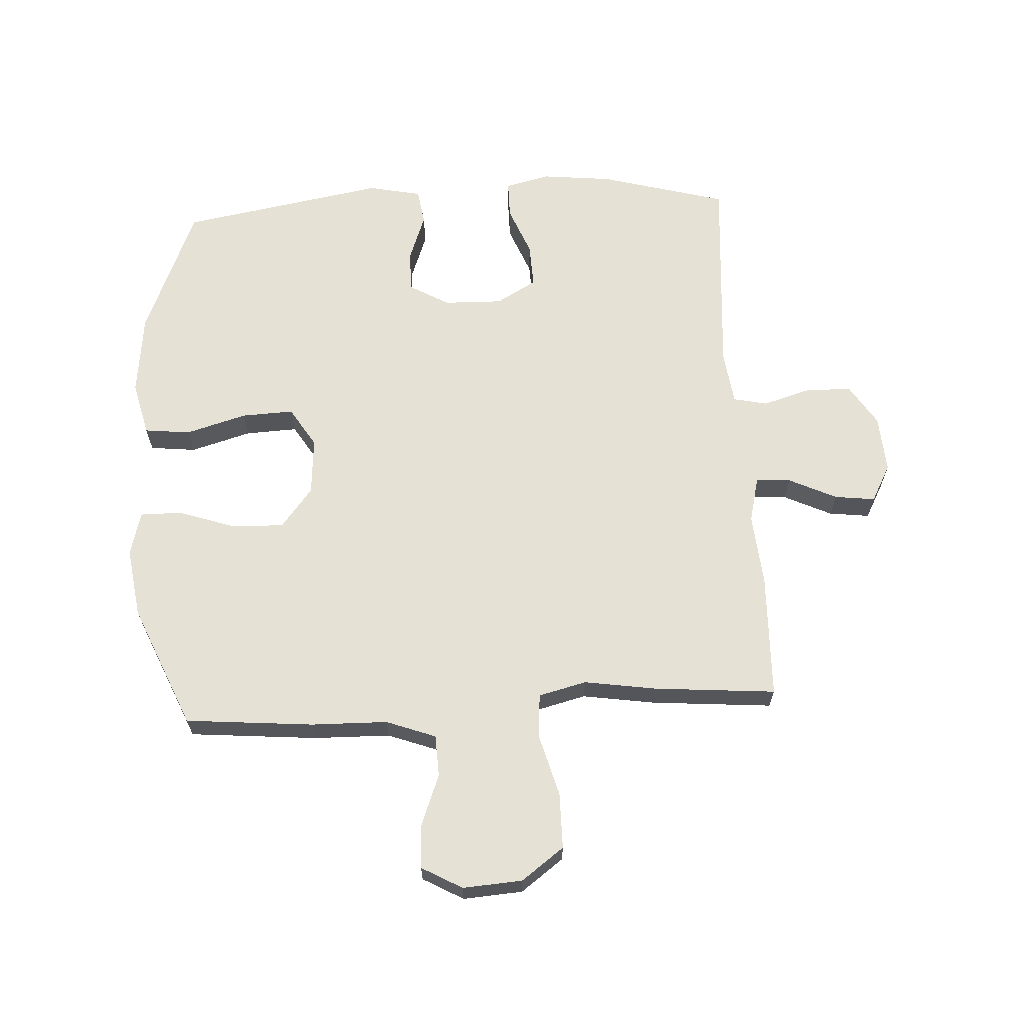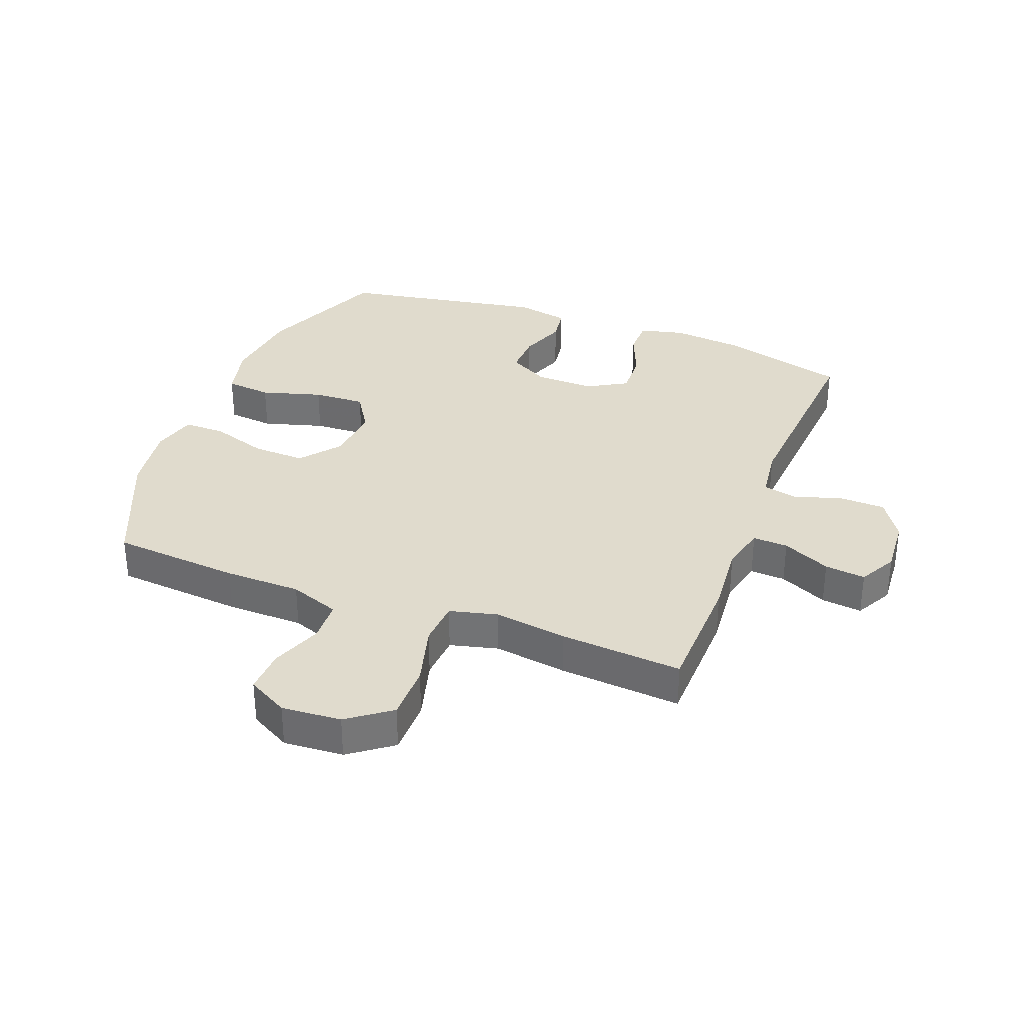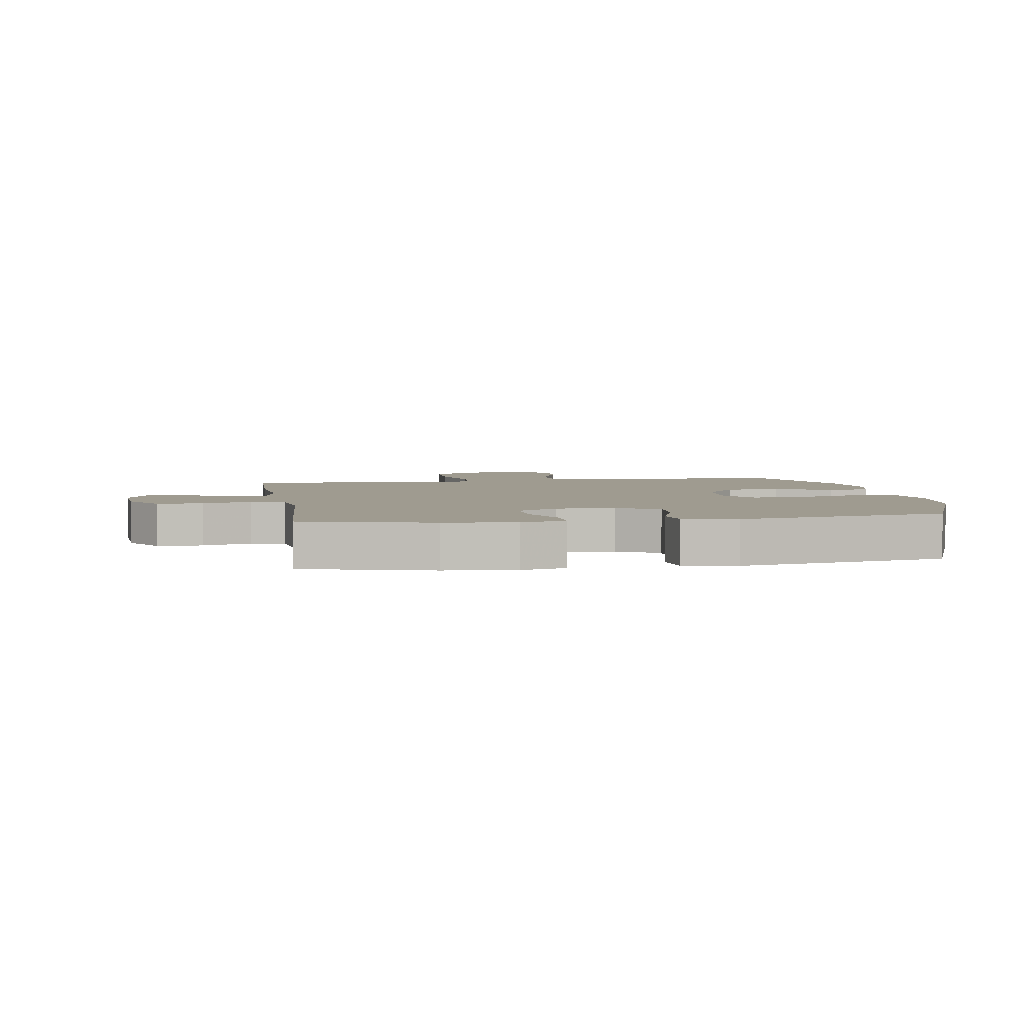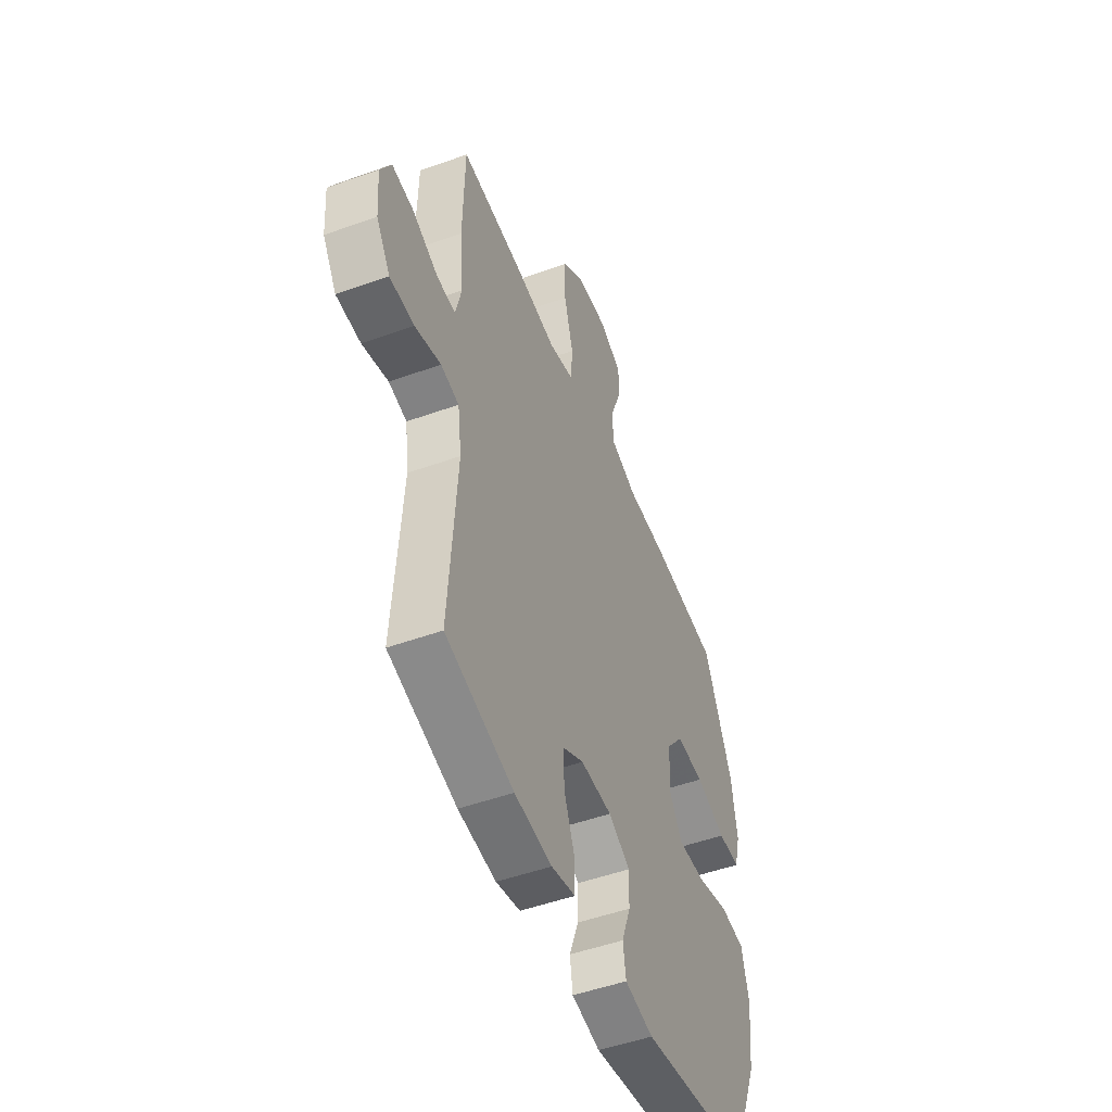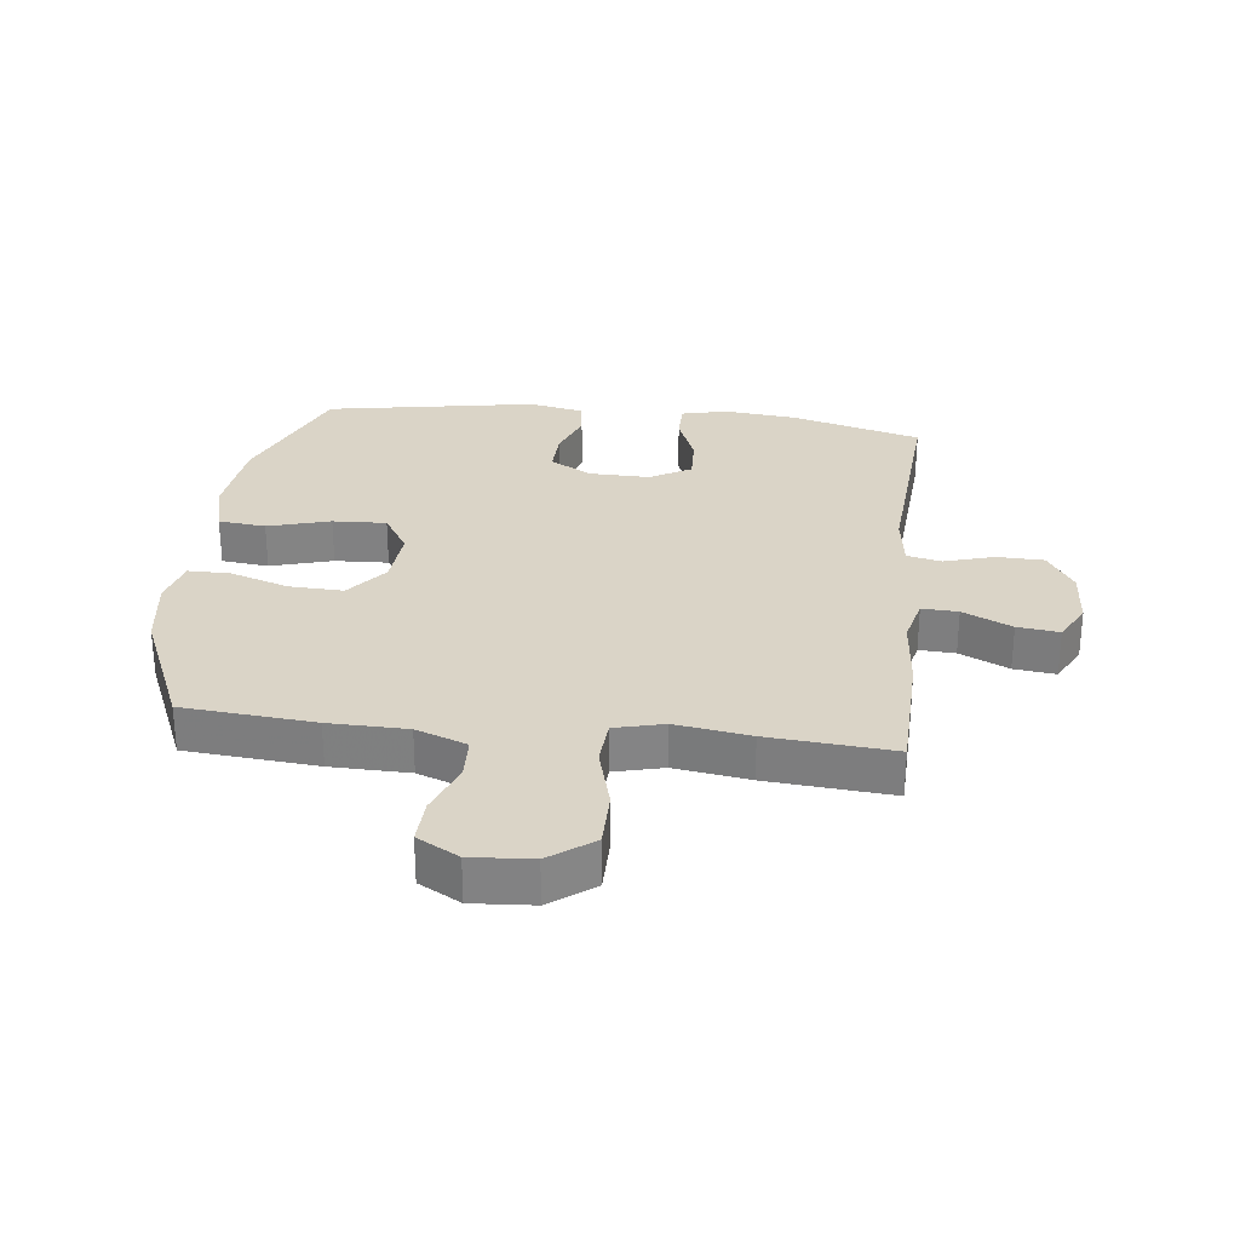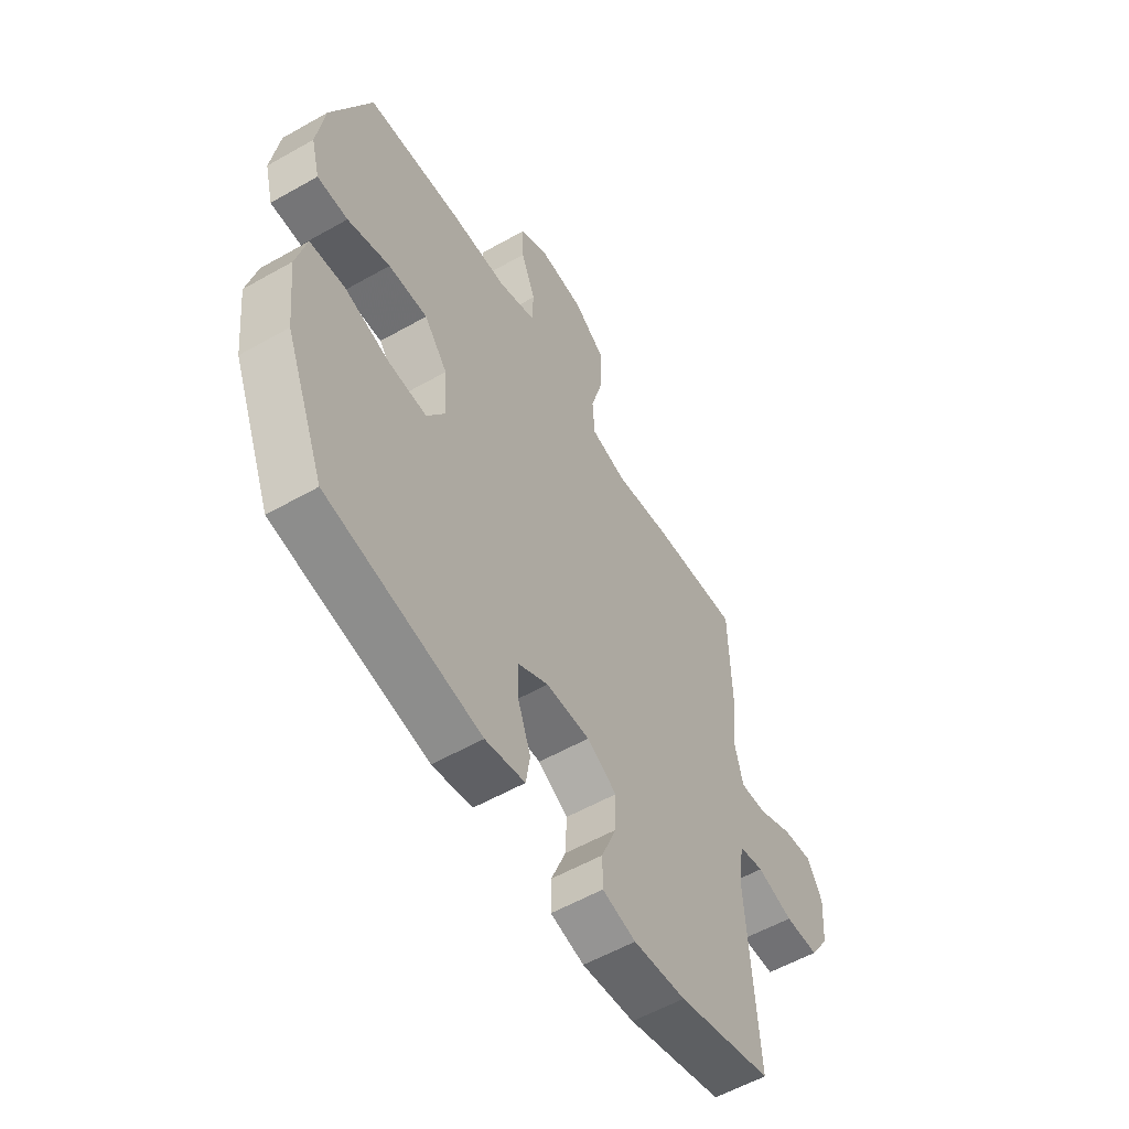
<metadata>
{"format":"obj","ext":"obj","renderer":"f3d","projection":"perspective","resolution":1024,"background":"white","views":[{"elev":64.9,"azim":-3.0,"up":"+Y"},{"elev":33.3,"azim":20.9,"up":"+Y"},{"elev":4.1,"azim":170.7,"up":"+Y"},{"elev":-50.2,"azim":111.5,"up":"+Z"},{"elev":28.9,"azim":6.7,"up":"+Y"},{"elev":-56.6,"azim":-59.3,"up":"+Z"}]}
</metadata>
<code>
v 0.5 0.07 -0.5
v 0.29 0.07 -0.557
v 0.174 0.07 -0.569
v 0.1 0.07 -0.551
v 0.1 0.07 -0.489
v 0.133 0.07 -0.407
v 0.136 0.07 -0.334
v 0.07 0.07 -0.296
v -0.027 0.07 -0.298
v -0.094 0.07 -0.336
v -0.092 0.07 -0.406
v -0.064 0.07 -0.483
v -0.073 0.07 -0.542
v -0.161 0.07 -0.56
v -0.5 0.07 -0.5
v -0.588 0.07 -0.284
v -0.603 0.07 -0.149
v -0.581 0.07 -0.059
v -0.505 0.07 -0.051
v -0.405 0.07 -0.08
v -0.319 0.07 -0.084
v -0.278 0.07 -0.018
v -0.285 0.07 0.077
v -0.337 0.07 0.143
v -0.424 0.07 0.14
v -0.518 0.07 0.109
v -0.586 0.07 0.109
v -0.605 0.07 0.182
v -0.588 0.07 0.297
v -0.5 0.07 0.5
v -0.288 0.07 0.518
v -0.162 0.07 0.52
v -0.08 0.07 0.55
v -0.077 0.07 0.619
v -0.109 0.07 0.703
v -0.112 0.07 0.776
v -0.045 0.07 0.813
v 0.053 0.07 0.806
v 0.123 0.07 0.754
v 0.123 0.07 0.662
v 0.095 0.07 0.56
v 0.1 0.07 0.486
v 0.179 0.07 0.466
v 0.299 0.07 0.484
v 0.5 0.07 0.5
v 0.505 0.07 0.293
v 0.494 0.07 0.174
v 0.512 0.07 0.099
v 0.57 0.07 0.102
v 0.649 0.07 0.139
v 0.716 0.07 0.147
v 0.749 0.07 0.085
v 0.742 0.07 -0.01
v 0.699 0.07 -0.077
v 0.624 0.07 -0.079
v 0.544 0.07 -0.055
v 0.488 0.07 -0.067
v 0.476 0.07 -0.156
v 0.5 0 -0.5
v 0.29 0 -0.557
v 0.174 0 -0.569
v 0.1 0 -0.551
v 0.1 0 -0.489
v 0.133 0 -0.407
v 0.136 0 -0.334
v 0.07 0 -0.296
v -0.027 0 -0.298
v -0.094 0 -0.336
v -0.092 0 -0.406
v -0.064 0 -0.483
v -0.073 0 -0.542
v -0.161 0 -0.56
v -0.5 0 -0.5
v -0.588 0 -0.284
v -0.603 0 -0.149
v -0.581 0 -0.059
v -0.505 0 -0.051
v -0.405 0 -0.08
v -0.319 0 -0.084
v -0.278 0 -0.018
v -0.285 0 0.077
v -0.337 0 0.143
v -0.424 0 0.14
v -0.518 0 0.109
v -0.586 0 0.109
v -0.605 0 0.182
v -0.588 0 0.297
v -0.5 0 0.5
v -0.288 0 0.518
v -0.162 0 0.52
v -0.08 0 0.55
v -0.077 0 0.619
v -0.109 0 0.703
v -0.112 0 0.776
v -0.045 0 0.813
v 0.053 0 0.806
v 0.123 0 0.754
v 0.123 0 0.662
v 0.095 0 0.56
v 0.1 0 0.486
v 0.179 0 0.466
v 0.299 0 0.484
v 0.5 0 0.5
v 0.505 0 0.293
v 0.494 0 0.174
v 0.512 0 0.099
v 0.57 0 0.102
v 0.649 0 0.139
v 0.716 0 0.147
v 0.749 0 0.085
v 0.742 0 -0.01
v 0.699 0 -0.077
v 0.624 0 -0.079
v 0.544 0 -0.055
v 0.488 0 -0.067
v 0.476 0 -0.156
f 54 55 56
f 53 54 56
f 52 53 56
f 51 52 56
f 50 51 56
f 49 50 56
f 48 49 56 57
f 47 48 57
f 45 46 47
f 44 45 47
f 43 44 47
f 47 57 58
f 43 47 58
f 42 43 58
f 39 40 41
f 38 39 41
f 37 38 41
f 36 37 41
f 35 36 41
f 34 35 41
f 33 34 41 42
f 58 1 2
f 42 58 2
f 33 42 2
f 32 33 2
f 30 31 32
f 29 30 32
f 28 29 32
f 27 28 32
f 26 27 32
f 25 26 32
f 18 19 20
f 17 18 20
f 16 17 20
f 15 16 20
f 14 15 20
f 13 14 20
f 12 13 20
f 11 12 20
f 10 11 20 21
f 9 10 21 22
f 4 5 6
f 3 4 6
f 2 3 6
f 2 6 7
f 32 2 7
f 24 25 32
f 32 7 8
f 24 32 8
f 23 24 8
f 8 9 22 23
f 114 113 112
f 114 112 111
f 114 111 110
f 114 110 109
f 114 109 108
f 114 108 107
f 115 114 107 106
f 115 106 105
f 105 104 103
f 105 103 102
f 105 102 101
f 116 115 105
f 116 105 101
f 116 101 100
f 99 98 97
f 99 97 96
f 99 96 95
f 99 95 94
f 99 94 93
f 99 93 92
f 100 99 92 91
f 60 59 116
f 60 116 100
f 60 100 91
f 60 91 90
f 90 89 88
f 90 88 87
f 90 87 86
f 90 86 85
f 90 85 84
f 90 84 83
f 78 77 76
f 78 76 75
f 78 75 74
f 78 74 73
f 78 73 72
f 78 72 71
f 78 71 70
f 78 70 69
f 79 78 69 68
f 80 79 68 67
f 64 63 62
f 64 62 61
f 64 61 60
f 65 64 60
f 65 60 90
f 90 83 82
f 66 65 90
f 66 90 82
f 66 82 81
f 81 80 67 66
f 1 59 60 2
f 2 60 61 3
f 3 61 62 4
f 4 62 63 5
f 5 63 64 6
f 6 64 65 7
f 7 65 66 8
f 8 66 67 9
f 9 67 68 10
f 10 68 69 11
f 11 69 70 12
f 12 70 71 13
f 13 71 72 14
f 14 72 73 15
f 15 73 74 16
f 16 74 75 17
f 17 75 76 18
f 18 76 77 19
f 19 77 78 20
f 20 78 79 21
f 21 79 80 22
f 22 80 81 23
f 23 81 82 24
f 24 82 83 25
f 25 83 84 26
f 26 84 85 27
f 27 85 86 28
f 28 86 87 29
f 29 87 88 30
f 30 88 89 31
f 31 89 90 32
f 32 90 91 33
f 33 91 92 34
f 34 92 93 35
f 35 93 94 36
f 36 94 95 37
f 37 95 96 38
f 38 96 97 39
f 39 97 98 40
f 40 98 99 41
f 41 99 100 42
f 42 100 101 43
f 43 101 102 44
f 44 102 103 45
f 45 103 104 46
f 46 104 105 47
f 47 105 106 48
f 48 106 107 49
f 49 107 108 50
f 50 108 109 51
f 51 109 110 52
f 52 110 111 53
f 53 111 112 54
f 54 112 113 55
f 55 113 114 56
f 56 114 115 57
f 57 115 116 58
f 58 116 59 1

</code>
